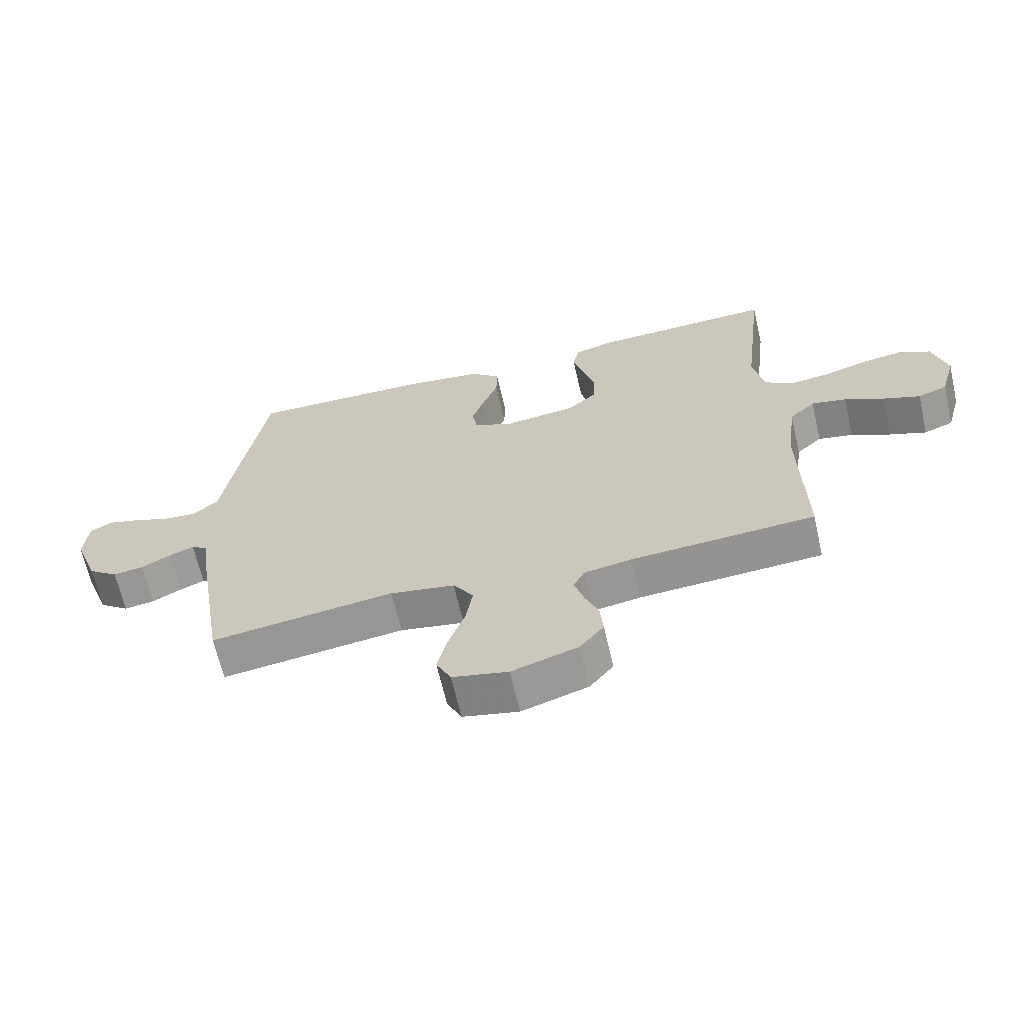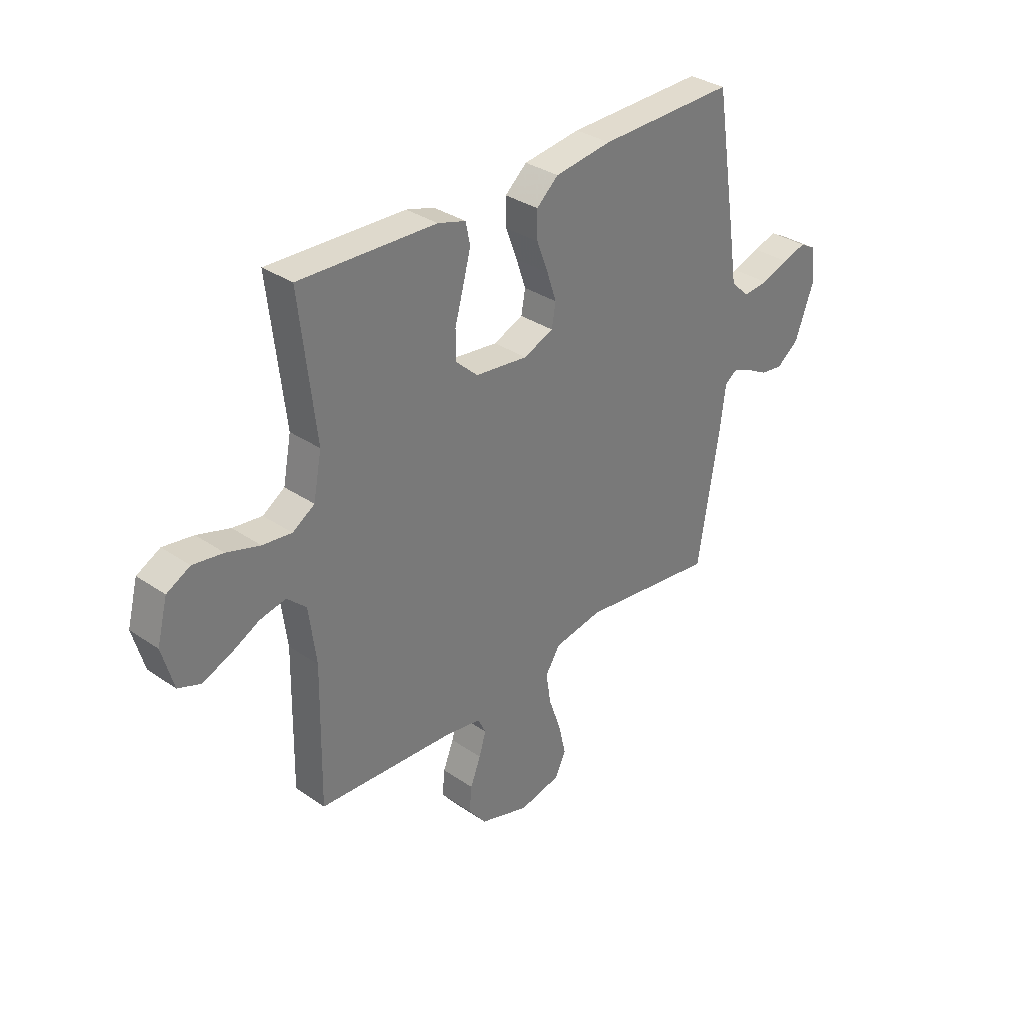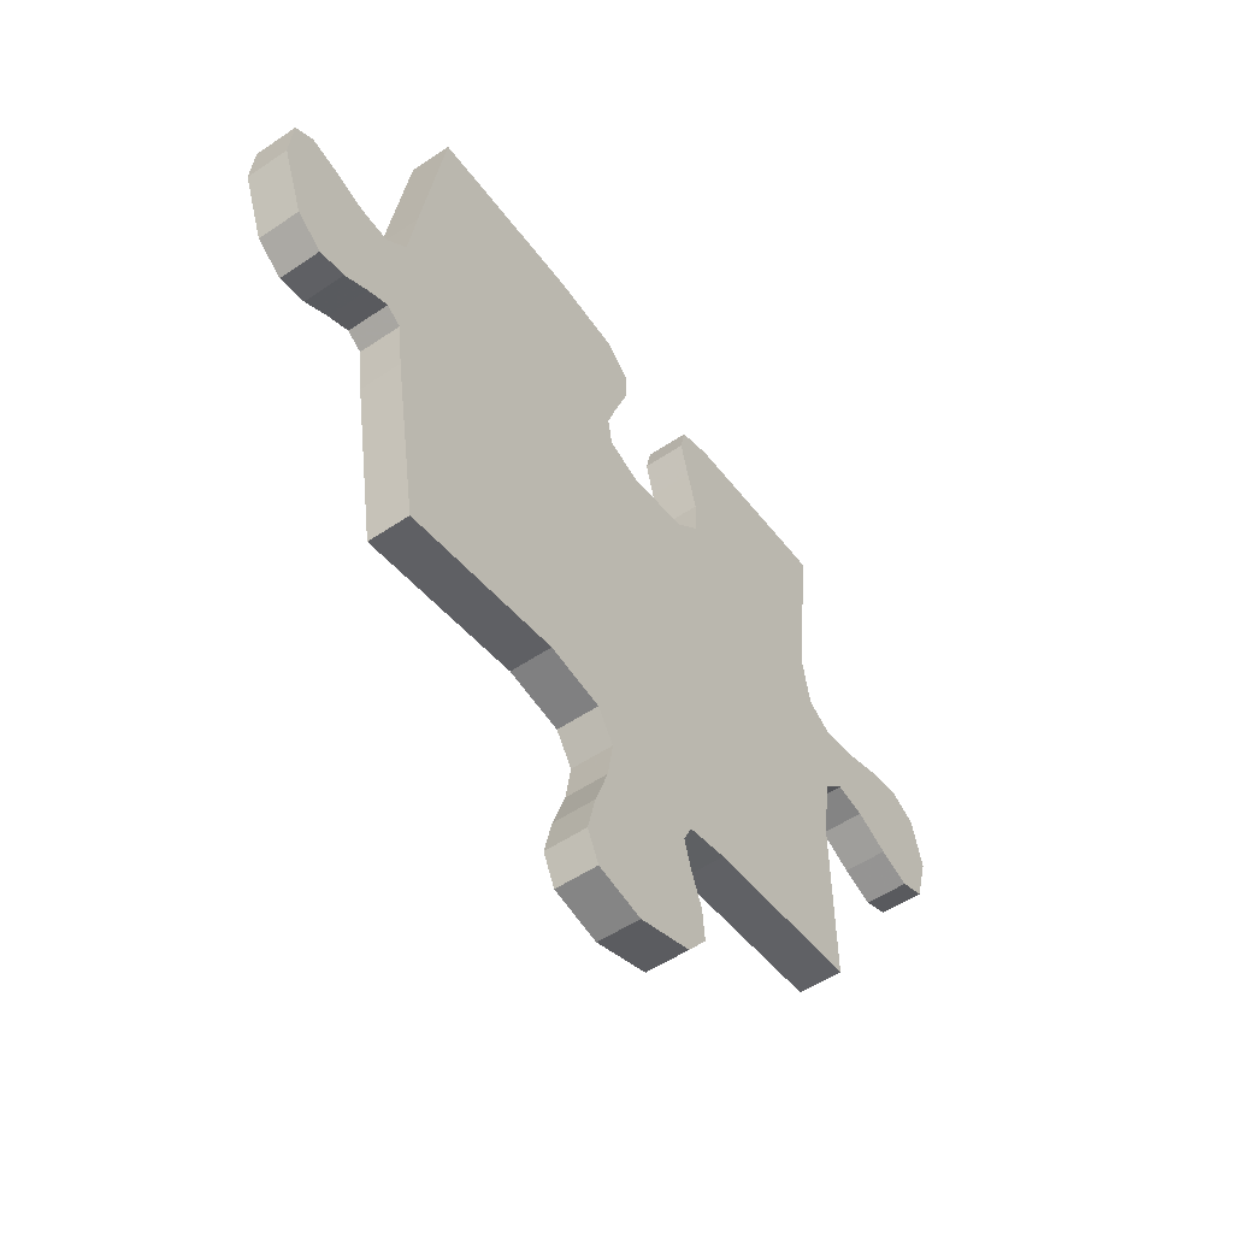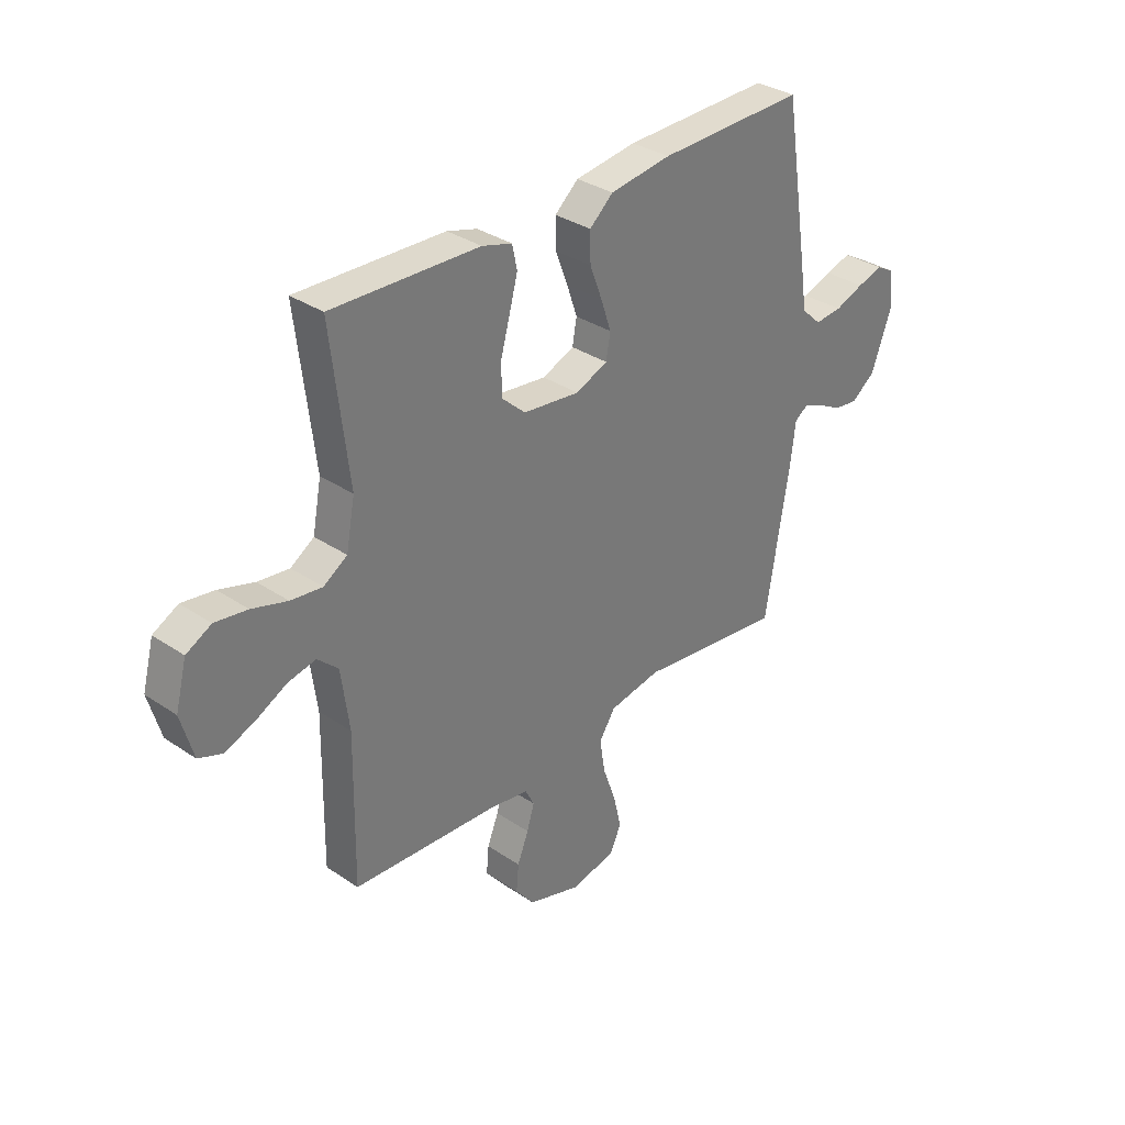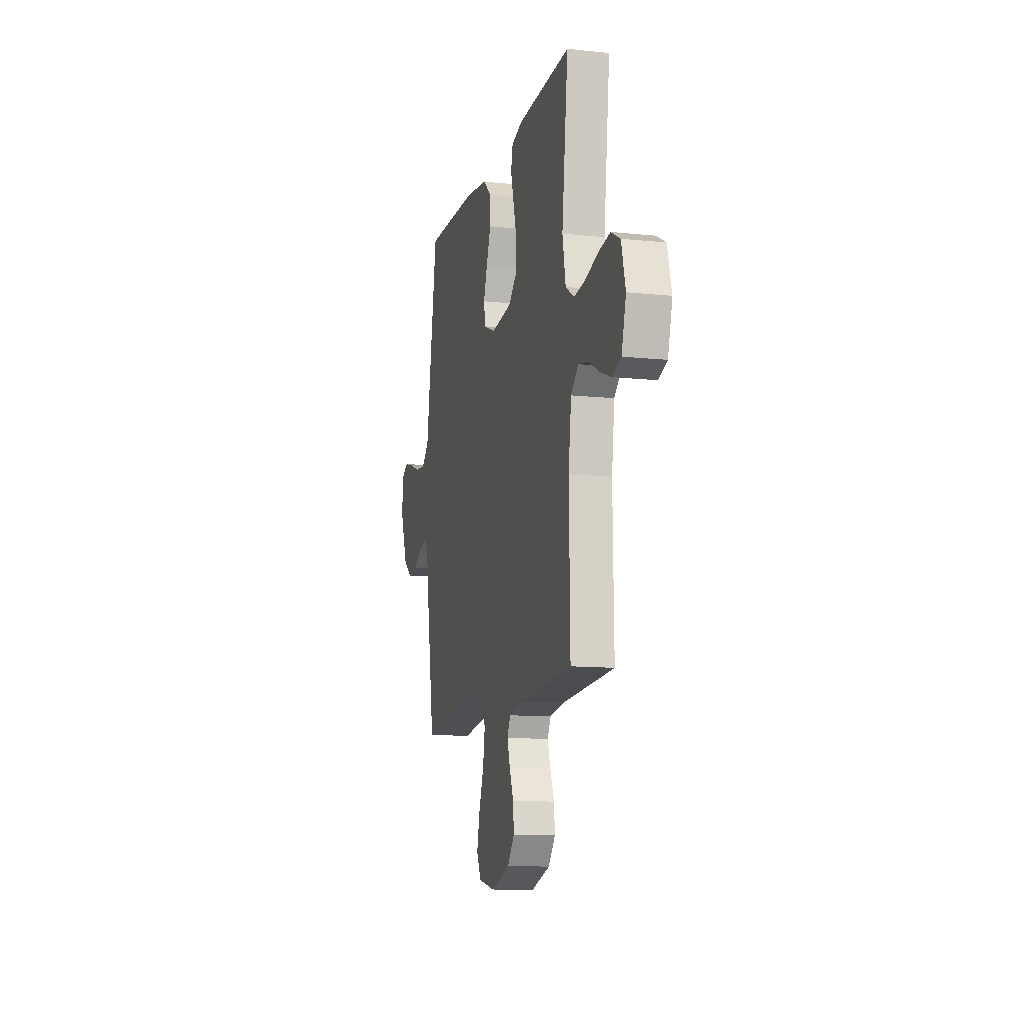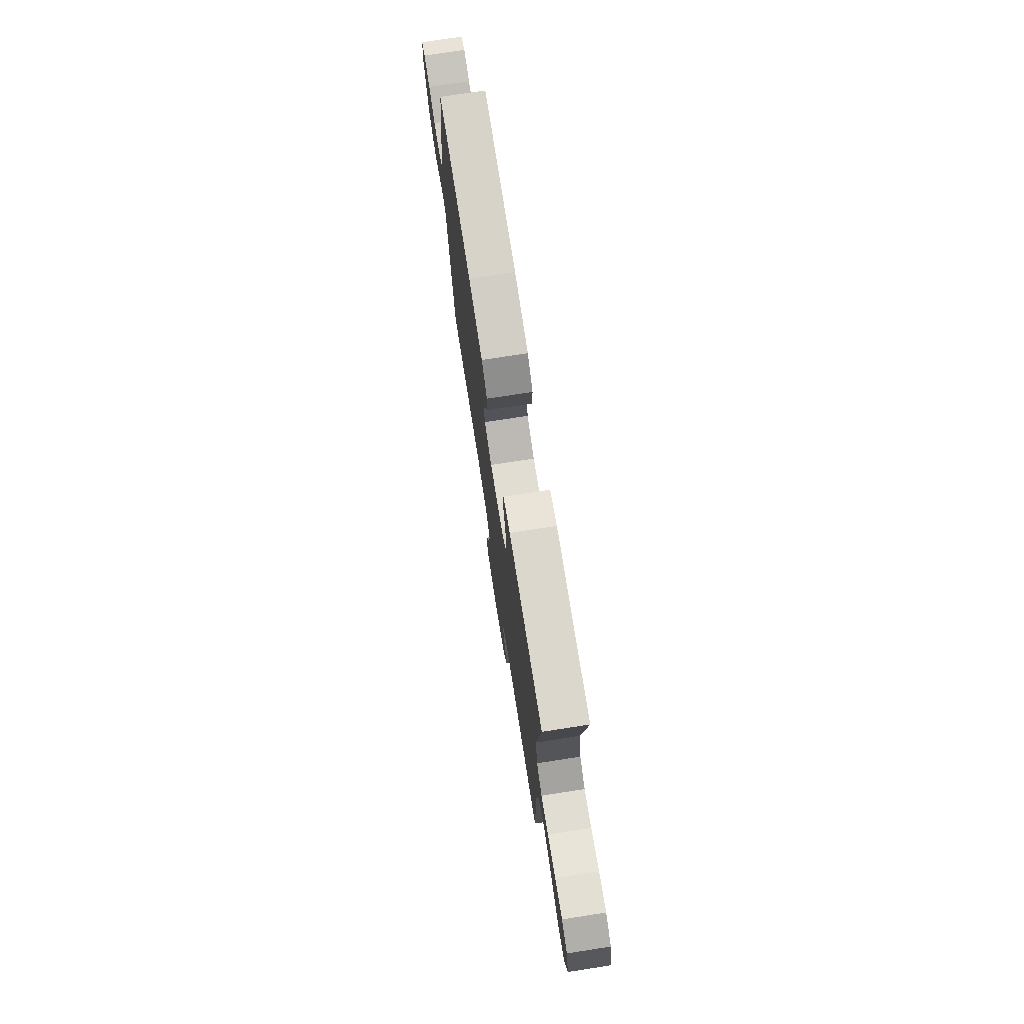
<metadata>
{"format":"obj","ext":"obj","renderer":"f3d","projection":"perspective","resolution":1024,"background":"white","views":[{"elev":-65.7,"azim":12.9,"up":"+Z"},{"elev":33.2,"azim":133.2,"up":"+Z"},{"elev":-52.8,"azim":-54.0,"up":"+Z"},{"elev":33.3,"azim":132.8,"up":"+Z"},{"elev":-11.7,"azim":75.9,"up":"+Z"},{"elev":74.8,"azim":81.2,"up":"+Z"}]}
</metadata>
<code>
v -0.5 0.07 0.5
v -0.2 0.07 0.494
v -0.075 0.07 0.477
v -0.027 0.07 0.435
v -0.028 0.07 0.375
v -0.053 0.07 0.309
v -0.074 0.07 0.247
v -0.065 0.07 0.197
v 0 0.07 0.17
v 0.116 0.07 0.184
v 0.164 0.07 0.228
v 0.165 0.07 0.291
v 0.146 0.07 0.36
v 0.129 0.07 0.424
v 0.139 0.07 0.471
v 0.2 0.07 0.489
v 0.5 0.07 0.5
v 0.465 0.07 0.2
v 0.483 0.07 0.106
v 0.531 0.07 0.075
v 0.595 0.07 0.083
v 0.667 0.07 0.105
v 0.733 0.07 0.115
v 0.784 0.07 0.088
v 0.807 0.07 0
v 0.782 0.07 -0.089
v 0.734 0.07 -0.107
v 0.674 0.07 -0.084
v 0.61 0.07 -0.051
v 0.553 0.07 -0.039
v 0.511 0.07 -0.078
v 0.495 0.07 -0.2
v 0.5 0.07 -0.5
v 0.2 0.07 -0.519
v 0.122 0.07 -0.532
v 0.104 0.07 -0.568
v 0.119 0.07 -0.618
v 0.142 0.07 -0.676
v 0.147 0.07 -0.732
v 0.108 0.07 -0.781
v 0 0.07 -0.815
v -0.091 0.07 -0.795
v -0.115 0.07 -0.745
v -0.099 0.07 -0.676
v -0.072 0.07 -0.6
v -0.061 0.07 -0.531
v -0.094 0.07 -0.48
v -0.2 0.07 -0.461
v -0.5 0.07 -0.5
v -0.549 0.07 -0.2
v -0.559 0.07 -0.117
v -0.587 0.07 -0.098
v -0.628 0.07 -0.115
v -0.676 0.07 -0.141
v -0.726 0.07 -0.148
v -0.775 0.07 -0.111
v -0.816 0.07 0
v -0.809 0.07 0.078
v -0.773 0.07 0.098
v -0.72 0.07 0.083
v -0.661 0.07 0.061
v -0.605 0.07 0.056
v -0.564 0.07 0.094
v -0.548 0.07 0.2
v -0.5 0 0.5
v -0.2 0 0.494
v -0.075 0 0.477
v -0.027 0 0.435
v -0.028 0 0.375
v -0.053 0 0.309
v -0.074 0 0.247
v -0.065 0 0.197
v 0 0 0.17
v 0.116 0 0.184
v 0.164 0 0.228
v 0.165 0 0.291
v 0.146 0 0.36
v 0.129 0 0.424
v 0.139 0 0.471
v 0.2 0 0.489
v 0.5 0 0.5
v 0.465 0 0.2
v 0.483 0 0.106
v 0.531 0 0.075
v 0.595 0 0.083
v 0.667 0 0.105
v 0.733 0 0.115
v 0.784 0 0.088
v 0.807 0 0
v 0.782 0 -0.089
v 0.734 0 -0.107
v 0.674 0 -0.084
v 0.61 0 -0.051
v 0.553 0 -0.039
v 0.511 0 -0.078
v 0.495 0 -0.2
v 0.5 0 -0.5
v 0.2 0 -0.519
v 0.122 0 -0.532
v 0.104 0 -0.568
v 0.119 0 -0.618
v 0.142 0 -0.676
v 0.147 0 -0.732
v 0.108 0 -0.781
v 0 0 -0.815
v -0.091 0 -0.795
v -0.115 0 -0.745
v -0.099 0 -0.676
v -0.072 0 -0.6
v -0.061 0 -0.531
v -0.094 0 -0.48
v -0.2 0 -0.461
v -0.5 0 -0.5
v -0.549 0 -0.2
v -0.559 0 -0.117
v -0.587 0 -0.098
v -0.628 0 -0.115
v -0.676 0 -0.141
v -0.726 0 -0.148
v -0.775 0 -0.111
v -0.816 0 0
v -0.809 0 0.078
v -0.773 0 0.098
v -0.72 0 0.083
v -0.661 0 0.061
v -0.605 0 0.056
v -0.564 0 0.094
v -0.548 0 0.2
f 63 64 1 2
f 58 59 60 61
f 56 57 58 61
f 56 61 62
f 53 54 55 56
f 52 53 56 62
f 51 52 62 63
f 48 49 50 51
f 47 48 51 63
f 42 43 44 45
f 42 45 46
f 41 42 46
f 40 41 46
f 37 38 39 40
f 36 37 40 46
f 35 36 46 47
f 32 33 34
f 31 32 34 35
f 26 27 28 29
f 24 25 26 29
f 24 29 30
f 21 22 23 24
f 20 21 24 30
f 19 20 30 31
f 15 16 17 18
f 12 13 14 15
f 12 15 18 19
f 3 4 5 6
f 3 6 7
f 2 3 7
f 63 2 7 8
f 11 12 19 31
f 10 11 31 35
f 9 10 35 47
f 8 9 47 63
f 66 65 128 127
f 125 124 123 122
f 125 122 121 120
f 126 125 120
f 120 119 118 117
f 126 120 117 116
f 127 126 116 115
f 115 114 113 112
f 127 115 112 111
f 109 108 107 106
f 110 109 106
f 110 106 105
f 110 105 104
f 104 103 102 101
f 110 104 101 100
f 111 110 100 99
f 98 97 96
f 99 98 96 95
f 93 92 91 90
f 93 90 89 88
f 94 93 88
f 88 87 86 85
f 94 88 85 84
f 95 94 84 83
f 82 81 80 79
f 79 78 77 76
f 83 82 79 76
f 70 69 68 67
f 71 70 67
f 71 67 66
f 72 71 66 127
f 95 83 76 75
f 99 95 75 74
f 111 99 74 73
f 127 111 73 72
f 1 65 66 2
f 2 66 67 3
f 3 67 68 4
f 4 68 69 5
f 5 69 70 6
f 6 70 71 7
f 7 71 72 8
f 8 72 73 9
f 9 73 74 10
f 10 74 75 11
f 11 75 76 12
f 12 76 77 13
f 13 77 78 14
f 14 78 79 15
f 15 79 80 16
f 16 80 81 17
f 17 81 82 18
f 18 82 83 19
f 19 83 84 20
f 20 84 85 21
f 21 85 86 22
f 22 86 87 23
f 23 87 88 24
f 24 88 89 25
f 25 89 90 26
f 26 90 91 27
f 27 91 92 28
f 28 92 93 29
f 29 93 94 30
f 30 94 95 31
f 31 95 96 32
f 32 96 97 33
f 33 97 98 34
f 34 98 99 35
f 35 99 100 36
f 36 100 101 37
f 37 101 102 38
f 38 102 103 39
f 39 103 104 40
f 40 104 105 41
f 41 105 106 42
f 42 106 107 43
f 43 107 108 44
f 44 108 109 45
f 45 109 110 46
f 46 110 111 47
f 47 111 112 48
f 48 112 113 49
f 49 113 114 50
f 50 114 115 51
f 51 115 116 52
f 52 116 117 53
f 53 117 118 54
f 54 118 119 55
f 55 119 120 56
f 56 120 121 57
f 57 121 122 58
f 58 122 123 59
f 59 123 124 60
f 60 124 125 61
f 61 125 126 62
f 62 126 127 63
f 63 127 128 64
f 64 128 65 1

</code>
